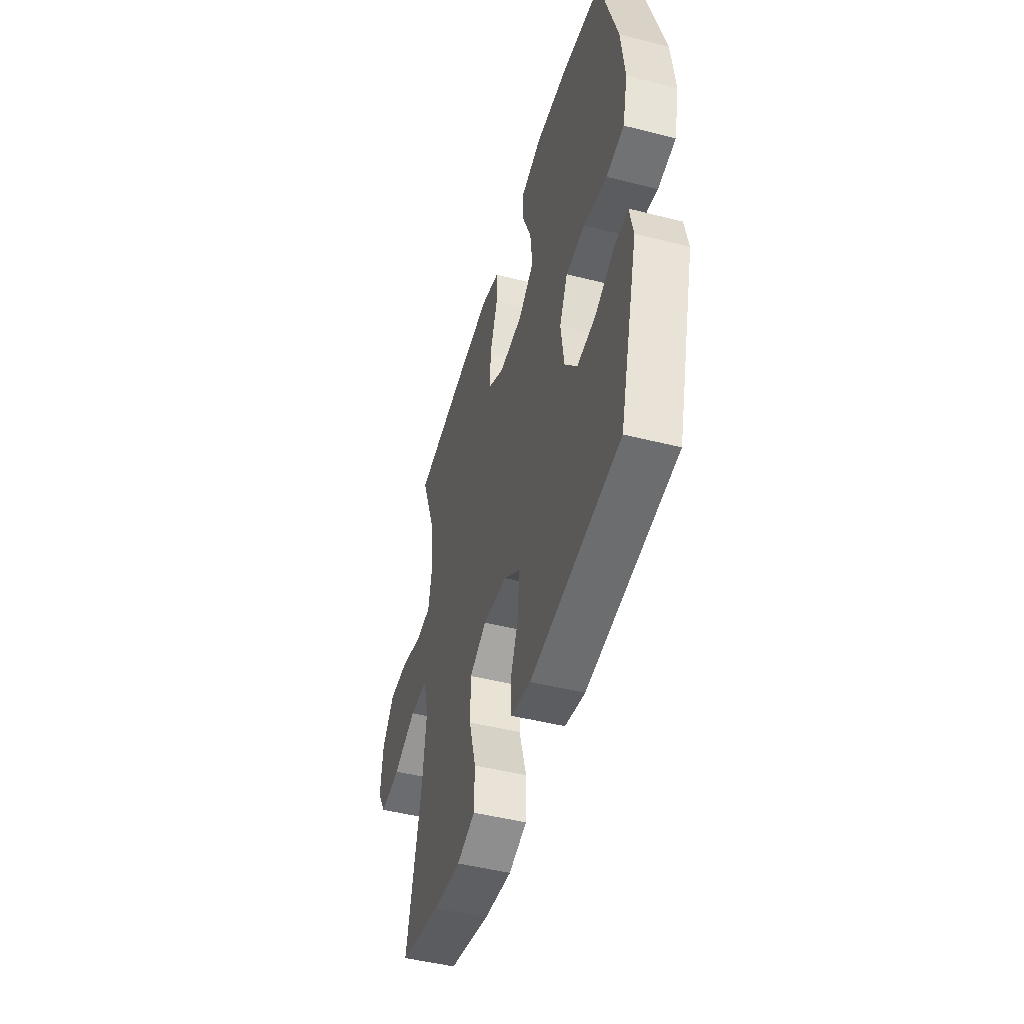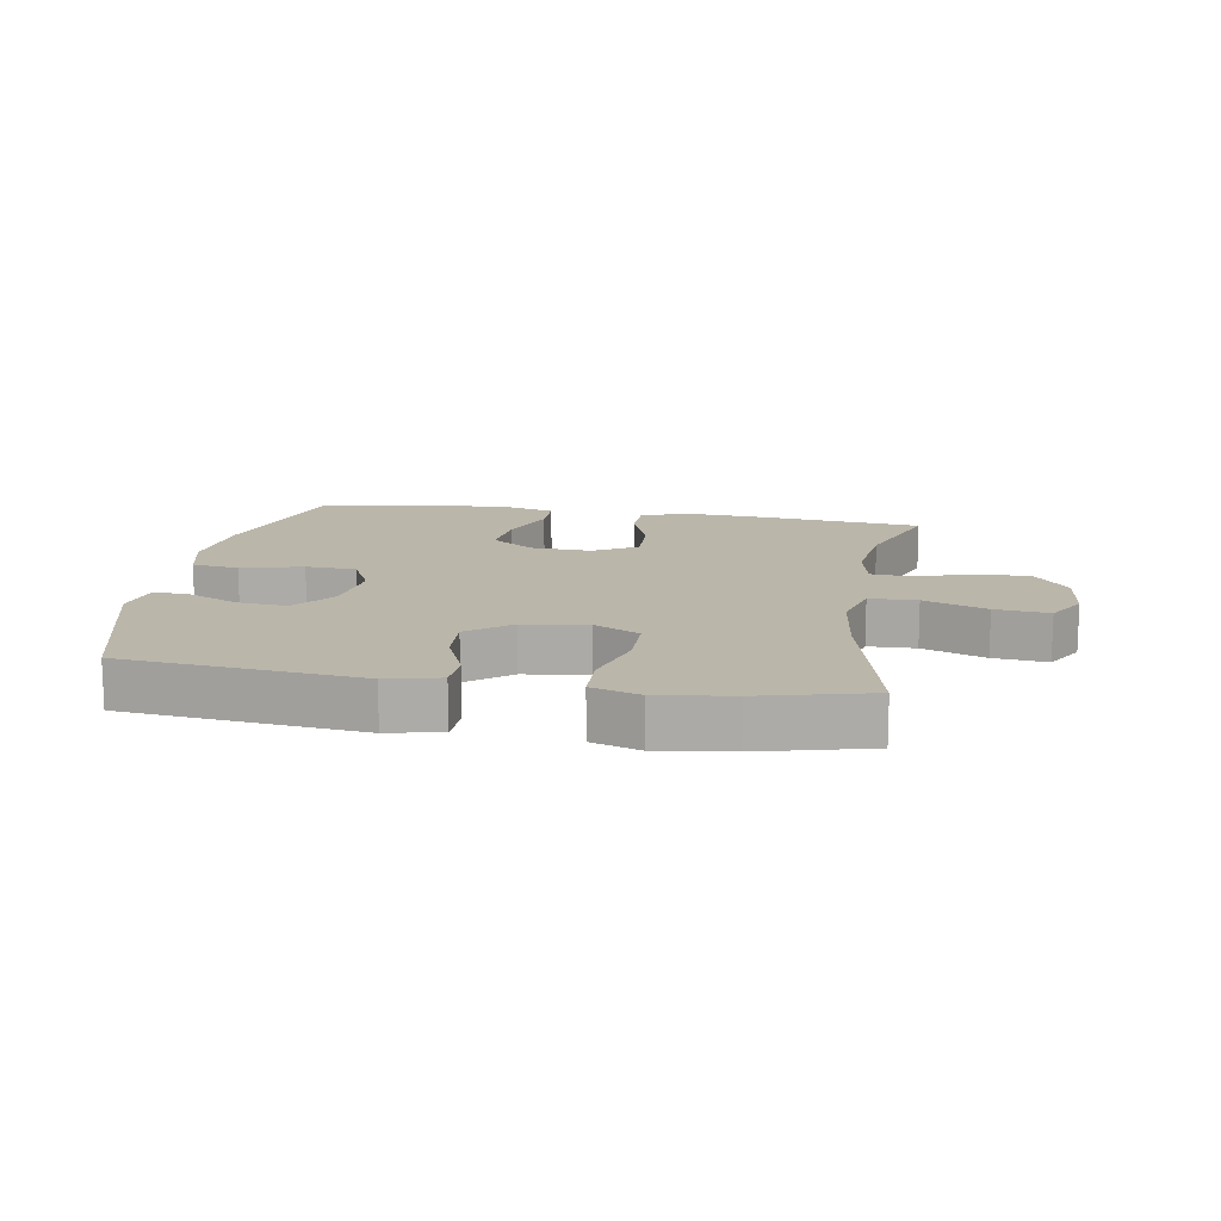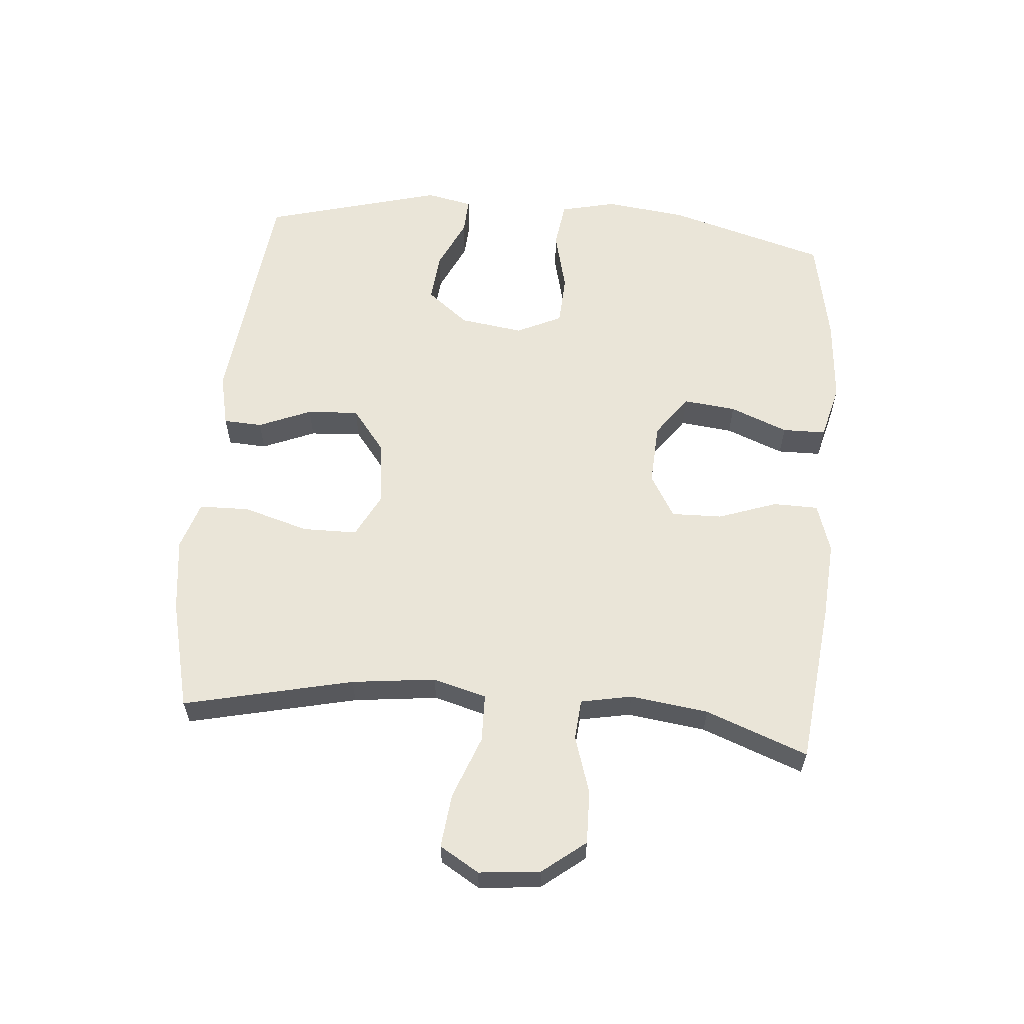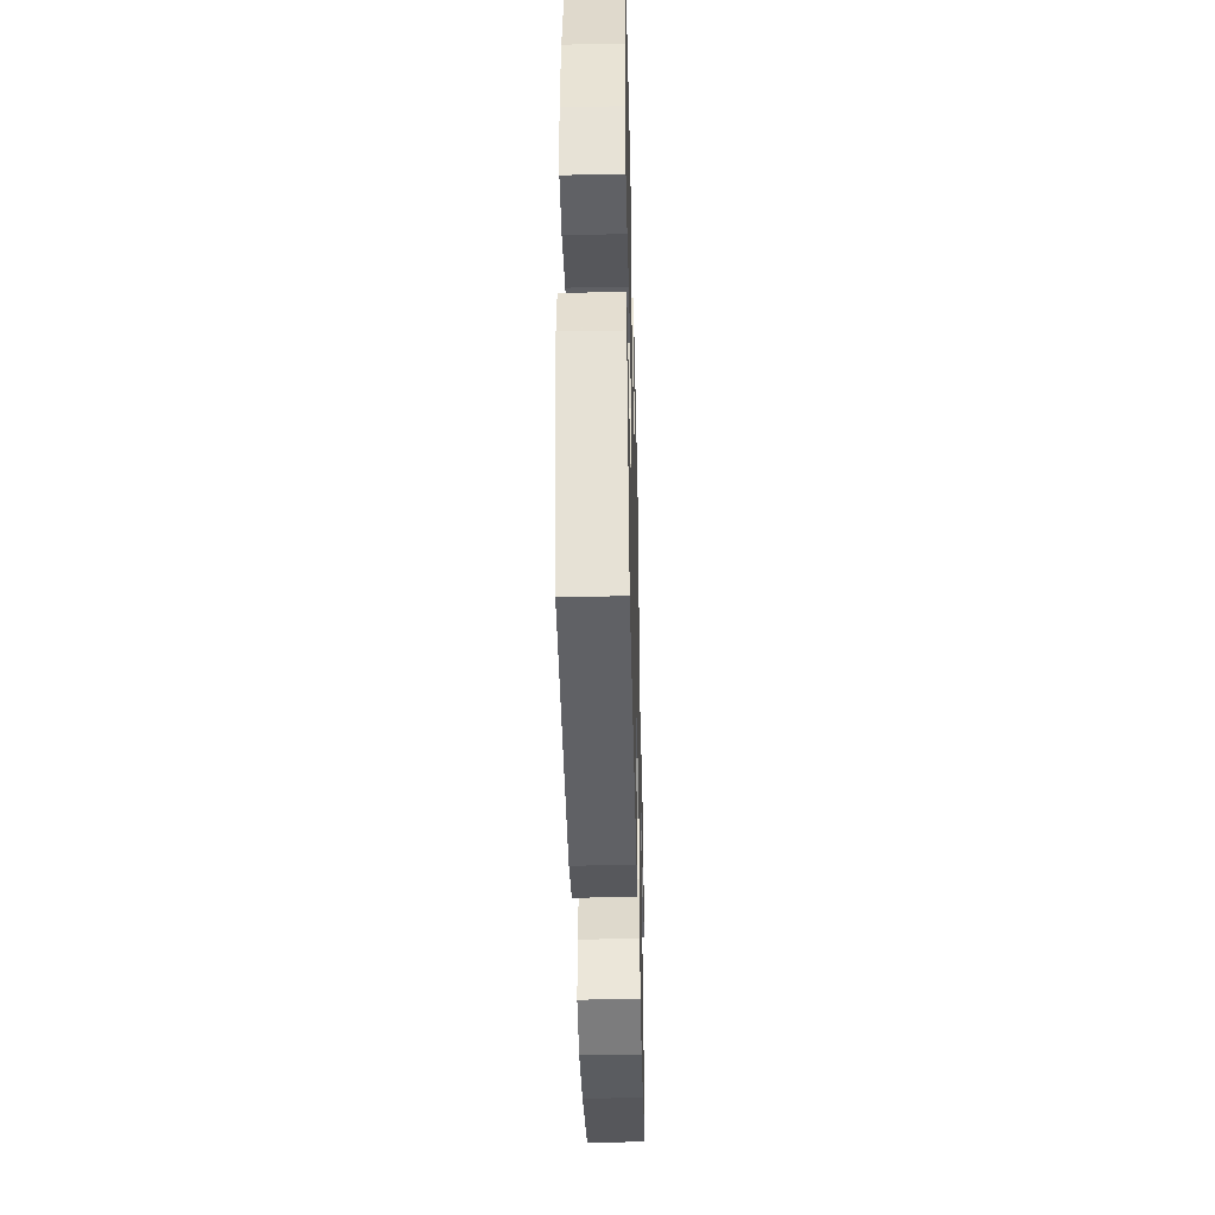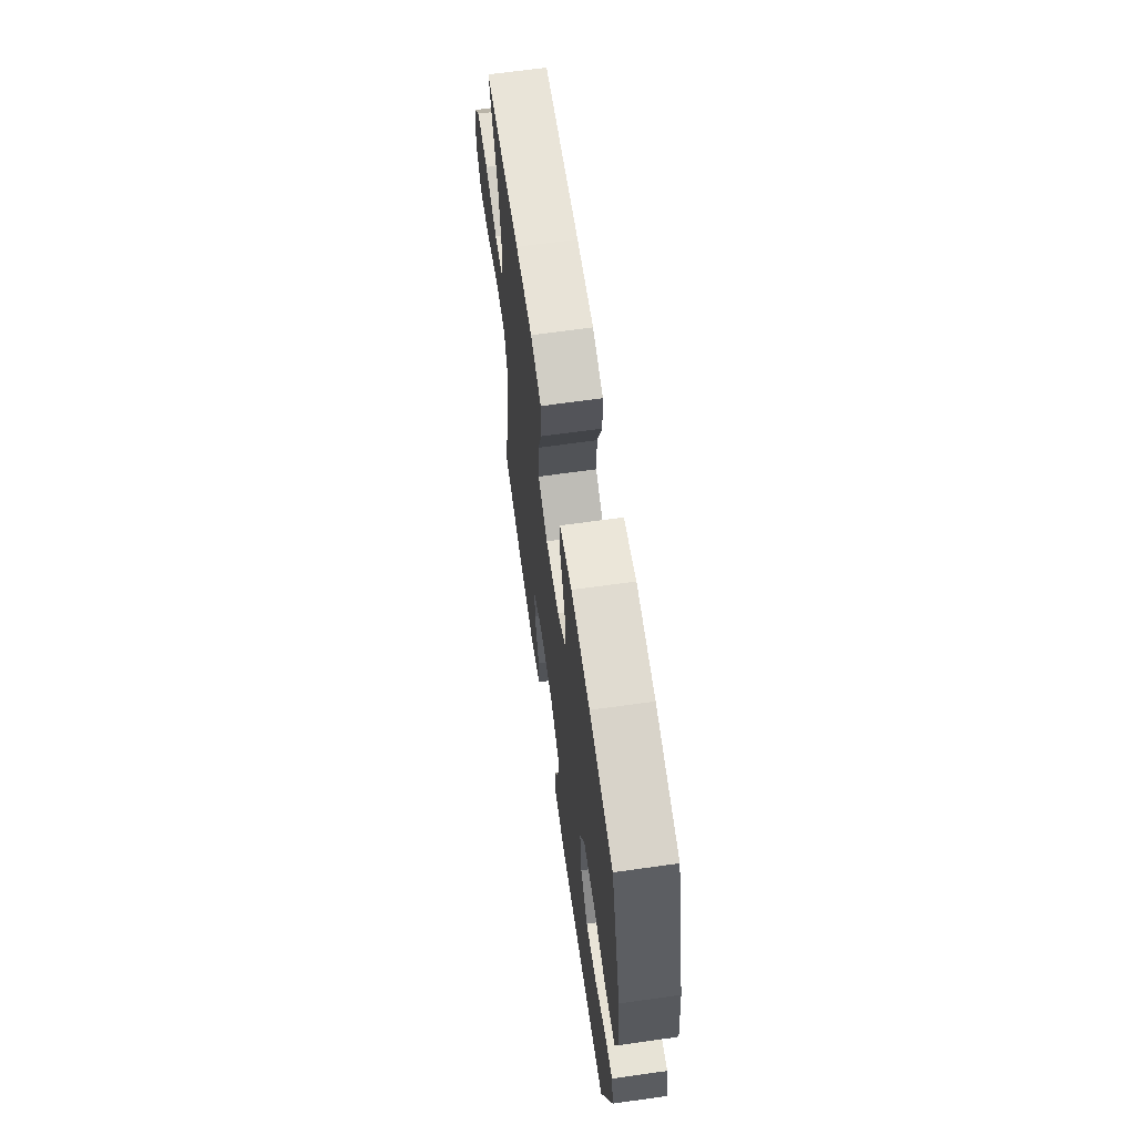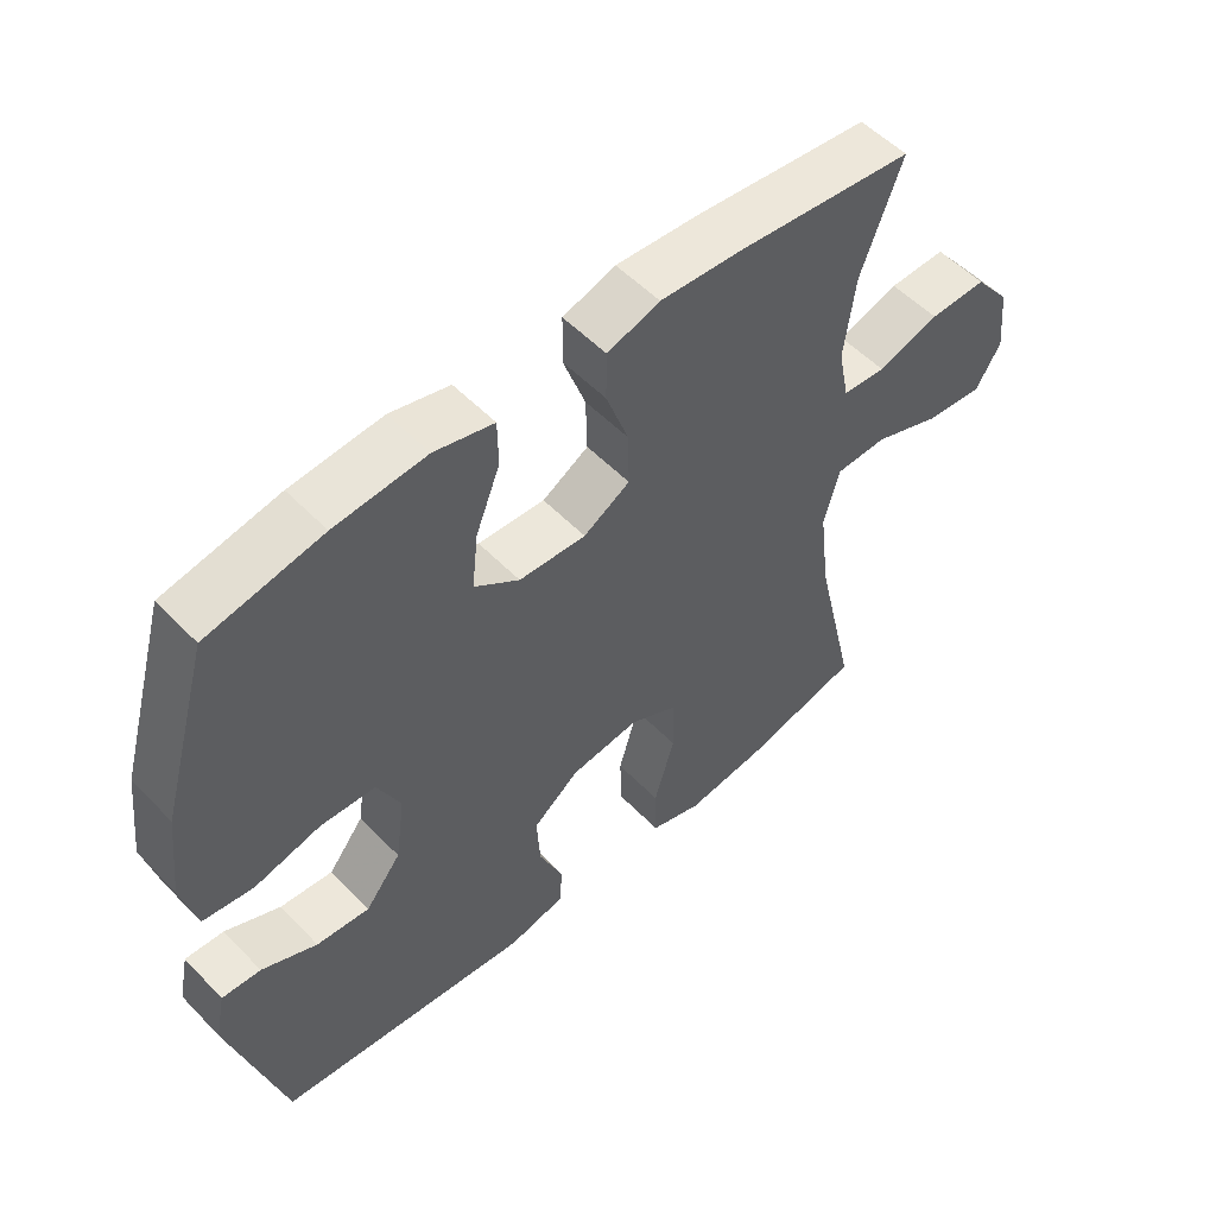
<metadata>
{"format":"obj","ext":"obj","renderer":"f3d","projection":"perspective","resolution":1024,"background":"white","views":[{"elev":-47.8,"azim":74.1,"up":"+Z"},{"elev":13.9,"azim":-170.6,"up":"+Y"},{"elev":59.6,"azim":-84.9,"up":"+Y"},{"elev":-41.3,"azim":91.4,"up":"+Z"},{"elev":65.5,"azim":81.9,"up":"+Z"},{"elev":53.6,"azim":137.4,"up":"+Z"}]}
</metadata>
<code>
v -0.5 0.07 -0.5
v -0.438 0.07 -0.234
v -0.422 0.07 -0.102
v -0.445 0.07 -0.018
v -0.52 0.07 -0.016
v -0.619 0.07 -0.053
v -0.704 0.07 -0.062
v -0.741 0.07 0
v -0.731 0.07 0.096
v -0.678 0.07 0.163
v -0.594 0.07 0.161
v -0.504 0.07 0.132
v -0.44 0.07 0.137
v -0.424 0.07 0.217
v -0.44 0.07 0.34
v -0.5 0.07 0.5
v -0.241 0.07 0.528
v -0.12 0.07 0.536
v -0.043 0.07 0.511
v -0.042 0.07 0.44
v -0.075 0.07 0.348
v -0.077 0.07 0.268
v -0.009 0.07 0.228
v 0.089 0.07 0.233
v 0.155 0.07 0.28
v 0.146 0.07 0.363
v 0.11 0.07 0.454
v 0.111 0.07 0.522
v 0.198 0.07 0.544
v 0.332 0.07 0.533
v 0.5 0.07 0.5
v 0.572 0.07 0.249
v 0.587 0.07 0.121
v 0.566 0.07 0.034
v 0.492 0.07 0.024
v 0.395 0.07 0.048
v 0.315 0.07 0.044
v 0.281 0.07 -0.027
v 0.295 0.07 -0.127
v 0.347 0.07 -0.193
v 0.425 0.07 -0.186
v 0.506 0.07 -0.149
v 0.563 0.07 -0.146
v 0.578 0.07 -0.219
v 0.5 0.07 -0.5
v 0.126 0.07 -0.54
v 0.042 0.07 -0.521
v 0.039 0.07 -0.46
v 0.074 0.07 -0.377
v 0.079 0.07 -0.296
v 0.011 0.07 -0.243
v -0.09 0.07 -0.23
v -0.161 0.07 -0.266
v -0.162 0.07 -0.352
v -0.132 0.07 -0.455
v -0.134 0.07 -0.534
v -0.21 0.07 -0.558
v -0.327 0.07 -0.543
v -0.5 0 -0.5
v -0.438 0 -0.234
v -0.422 0 -0.102
v -0.445 0 -0.018
v -0.52 0 -0.016
v -0.619 0 -0.053
v -0.704 0 -0.062
v -0.741 0 0
v -0.731 0 0.096
v -0.678 0 0.163
v -0.594 0 0.161
v -0.504 0 0.132
v -0.44 0 0.137
v -0.424 0 0.217
v -0.44 0 0.34
v -0.5 0 0.5
v -0.241 0 0.528
v -0.12 0 0.536
v -0.043 0 0.511
v -0.042 0 0.44
v -0.075 0 0.348
v -0.077 0 0.268
v -0.009 0 0.228
v 0.089 0 0.233
v 0.155 0 0.28
v 0.146 0 0.363
v 0.11 0 0.454
v 0.111 0 0.522
v 0.198 0 0.544
v 0.332 0 0.533
v 0.5 0 0.5
v 0.572 0 0.249
v 0.587 0 0.121
v 0.566 0 0.034
v 0.492 0 0.024
v 0.395 0 0.048
v 0.315 0 0.044
v 0.281 0 -0.027
v 0.295 0 -0.127
v 0.347 0 -0.193
v 0.425 0 -0.186
v 0.506 0 -0.149
v 0.563 0 -0.146
v 0.578 0 -0.219
v 0.5 0 -0.5
v 0.126 0 -0.54
v 0.042 0 -0.521
v 0.039 0 -0.46
v 0.074 0 -0.377
v 0.079 0 -0.296
v 0.011 0 -0.243
v -0.09 0 -0.23
v -0.161 0 -0.266
v -0.162 0 -0.352
v -0.132 0 -0.455
v -0.134 0 -0.534
v -0.21 0 -0.558
v -0.327 0 -0.543
f 58 1 2
f 57 58 2
f 56 57 2
f 55 56 2
f 54 55 2
f 53 54 2 3
f 52 53 3 4
f 51 52 4
f 47 48 49
f 46 47 49
f 45 46 49
f 44 45 49
f 43 44 49
f 42 43 49
f 41 42 49
f 40 41 49 50
f 39 40 50 51
f 34 35 36
f 33 34 36
f 32 33 36
f 31 32 36
f 30 31 36
f 29 30 36
f 28 29 36
f 27 28 36
f 26 27 36
f 25 26 36 37
f 24 25 37 38
f 19 20 21
f 18 19 21
f 17 18 21
f 16 17 21
f 15 16 21
f 14 15 21 22
f 13 14 22 23
f 10 11 12
f 9 10 12
f 8 9 12
f 7 8 12
f 6 7 12
f 5 6 12
f 4 5 12 13
f 38 39 51
f 24 38 51
f 23 24 51
f 13 23 51
f 4 13 51
f 60 59 116
f 60 116 115
f 60 115 114
f 60 114 113
f 60 113 112
f 61 60 112 111
f 62 61 111 110
f 62 110 109
f 107 106 105
f 107 105 104
f 107 104 103
f 107 103 102
f 107 102 101
f 107 101 100
f 107 100 99
f 108 107 99 98
f 109 108 98 97
f 94 93 92
f 94 92 91
f 94 91 90
f 94 90 89
f 94 89 88
f 94 88 87
f 94 87 86
f 94 86 85
f 94 85 84
f 95 94 84 83
f 96 95 83 82
f 79 78 77
f 79 77 76
f 79 76 75
f 79 75 74
f 79 74 73
f 80 79 73 72
f 81 80 72 71
f 70 69 68
f 70 68 67
f 70 67 66
f 70 66 65
f 70 65 64
f 70 64 63
f 71 70 63 62
f 109 97 96
f 109 96 82
f 109 82 81
f 109 81 71
f 109 71 62
f 1 59 60 2
f 2 60 61 3
f 3 61 62 4
f 4 62 63 5
f 5 63 64 6
f 6 64 65 7
f 7 65 66 8
f 8 66 67 9
f 9 67 68 10
f 10 68 69 11
f 11 69 70 12
f 12 70 71 13
f 13 71 72 14
f 14 72 73 15
f 15 73 74 16
f 16 74 75 17
f 17 75 76 18
f 18 76 77 19
f 19 77 78 20
f 20 78 79 21
f 21 79 80 22
f 22 80 81 23
f 23 81 82 24
f 24 82 83 25
f 25 83 84 26
f 26 84 85 27
f 27 85 86 28
f 28 86 87 29
f 29 87 88 30
f 30 88 89 31
f 31 89 90 32
f 32 90 91 33
f 33 91 92 34
f 34 92 93 35
f 35 93 94 36
f 36 94 95 37
f 37 95 96 38
f 38 96 97 39
f 39 97 98 40
f 40 98 99 41
f 41 99 100 42
f 42 100 101 43
f 43 101 102 44
f 44 102 103 45
f 45 103 104 46
f 46 104 105 47
f 47 105 106 48
f 48 106 107 49
f 49 107 108 50
f 50 108 109 51
f 51 109 110 52
f 52 110 111 53
f 53 111 112 54
f 54 112 113 55
f 55 113 114 56
f 56 114 115 57
f 57 115 116 58
f 58 116 59 1

</code>
